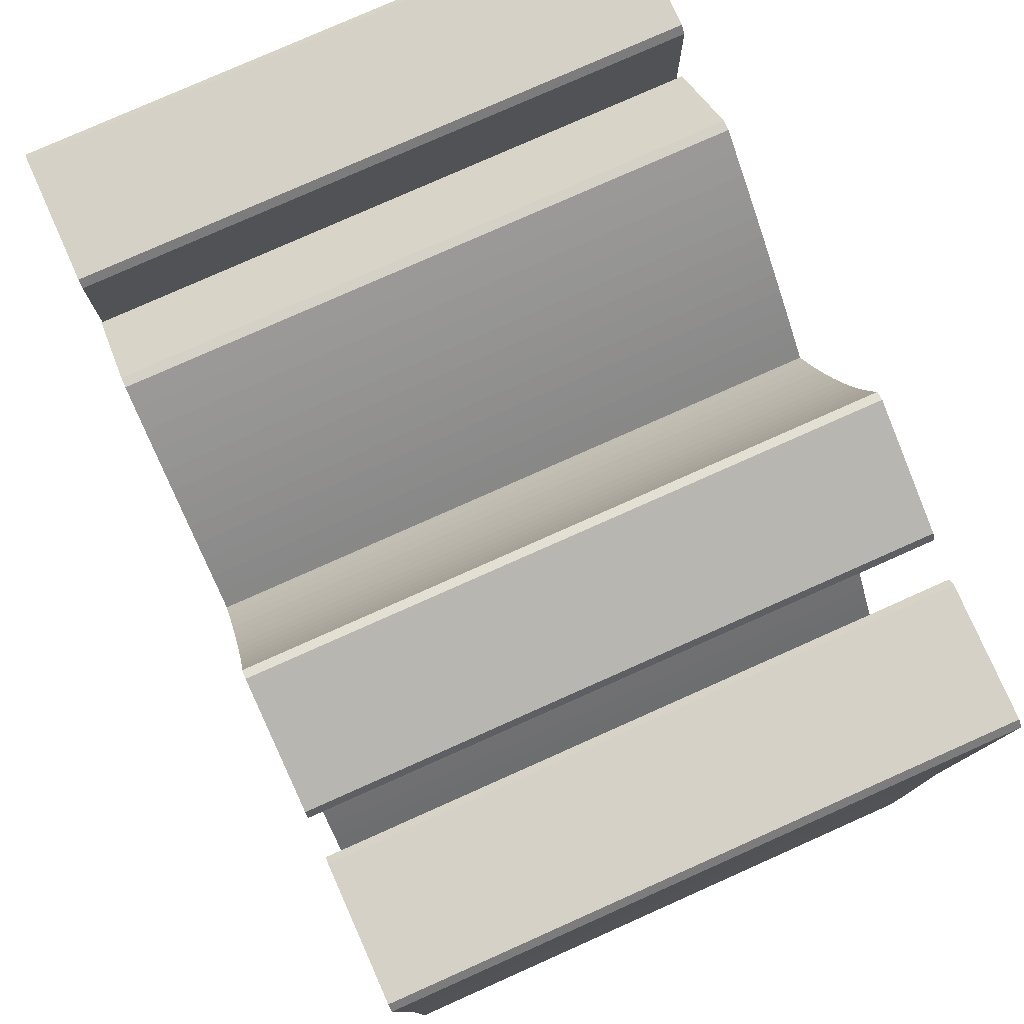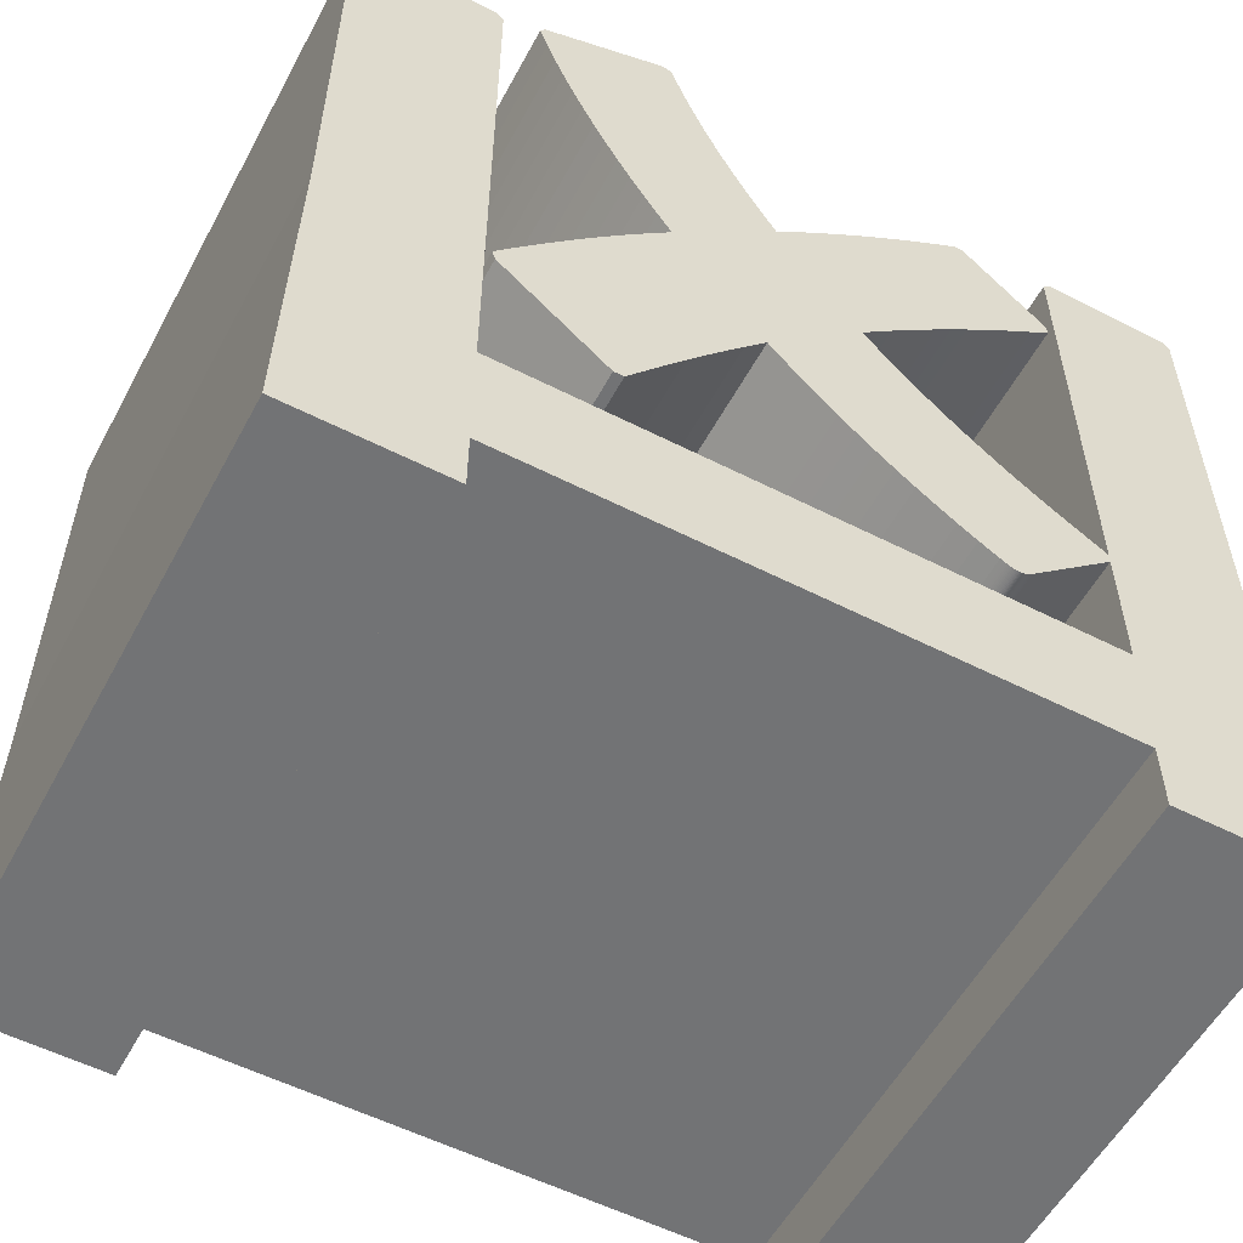
<metadata>
{"format":"obj","ext":"obj","renderer":"f3d","projection":"perspective","resolution":1024,"background":"white","views":[{"elev":78.8,"azim":66.0,"up":"+Y"},{"elev":-55.8,"azim":151.9,"up":"+Y"}]}
</metadata>
<code>
o Curve
v 0.07708 0.04582 0
v 0.07708 0.1679 0
v 0.07846 0.1693 0
v 0.1051 0.1693 0
v 0.1065 0.1679 0
v 0.1065 0.07726 0
v 0.1075 0.008917 0
v 0.07708 0.008917 0
v 0.07708 0.02136 0
v -0.0375 0.02136 0
v -0.0375 0.007534 0
v -0.06697 0.007534 0
v -0.06598 0.07587 0
v -0.06598 0.1679 0
v -0.0646 0.1693 0
v -0.03891 0.1693 0
v -0.03753 0.1679 0
v -0.03753 0.07449 0
v -0.03556 0.07578 0
v -0.03358 0.07706 0
v -0.03162 0.07836 0
v -0.02966 0.07966 0
v -0.02771 0.08098 0
v -0.02578 0.08232 0
v -0.02386 0.08368 0
v -0.02196 0.08506 0
v -0.02008 0.08646 0
v -0.01823 0.0879 0
v -0.01641 0.08938 0
v -0.01461 0.09089 0
v -0.0127 0.09249 0
v -0.01081 0.09413 0
v -0.008951 0.0958 0
v -0.007115 0.09751 0
v -0.005307 0.09926 0
v -0.003527 0.101 0
v -0.001776 0.1028 0
v -5.5e-05 0.1047 0
v 0.001637 0.1065 0
v 0.003298 0.1084 0
v 0.004927 0.1103 0
v 0.006524 0.1122 0
v 0.003394 0.1152 0
v 0.000223 0.1182 0
v -0.002999 0.1212 0
v -0.006281 0.1242 0
v -0.009632 0.1271 0
v -0.01306 0.1301 0
v -0.01657 0.1331 0
v -0.02018 0.1361 0
v -0.0239 0.1391 0
v -0.02772 0.1421 0
v -0.03167 0.1451 0
v -0.03575 0.1482 0
v -0.03575 0.1482 0
v -0.03575 0.1483 0
v -0.03575 0.1485 0
v -0.03575 0.1487 0
v -0.03575 0.1489 0
v -0.03575 0.1492 0
v -0.03575 0.1494 0
v -0.03575 0.1496 0
v -0.03575 0.1498 0
v -0.03575 0.15 0
v -0.03575 0.1501 0
v -0.03575 0.1501 0
v -0.01936 0.1659 0
v -0.01738 0.1659 0
v -0.01345 0.1632 0
v -0.009665 0.1606 0
v -0.006009 0.158 0
v -0.002476 0.1554 0
v 0.000941 0.1528 0
v 0.004252 0.1503 0
v 0.007463 0.1477 0
v 0.01058 0.1452 0
v 0.01362 0.1427 0
v 0.01659 0.1403 0
v 0.01949 0.1378 0
v 0.02233 0.1353 0
v 0.02442 0.139 0
v 0.02644 0.1426 0
v 0.02839 0.1463 0
v 0.03027 0.1501 0
v 0.03208 0.1539 0
v 0.03381 0.1577 0
v 0.03546 0.1615 0
v 0.03703 0.1654 0
v 0.03852 0.1694 0
v 0.03993 0.1733 0
v 0.04125 0.1773 0
v 0.04248 0.1814 0
v 0.04251 0.1814 0
v 0.04261 0.1814 0
v 0.04276 0.1815 0
v 0.04294 0.1816 0
v 0.04315 0.1816 0
v 0.04337 0.1817 0
v 0.04359 0.1818 0
v 0.0438 0.1819 0
v 0.04398 0.182 0
v 0.04413 0.1821 0
v 0.04422 0.1821 0
v 0.04426 0.1821 0
v 0.06875 0.1725 0
v 0.06974 0.1709 0
v 0.06819 0.1661 0
v 0.06651 0.1613 0
v 0.06469 0.1565 0
v 0.06276 0.1518 0
v 0.0607 0.1471 0
v 0.05853 0.1424 0
v 0.05626 0.1377 0
v 0.05388 0.1331 0
v 0.05141 0.1286 0
v 0.04884 0.1241 0
v 0.04619 0.1197 0
v 0.04347 0.1154 0
v 0.04622 0.1126 0
v 0.04894 0.1098 0
v 0.05164 0.1069 0
v 0.05433 0.1041 0
v 0.057 0.1011 0
v 0.05967 0.09814 0
v 0.06234 0.0951 0
v 0.06501 0.092 0
v 0.06769 0.08883 0
v 0.07039 0.08558 0
v 0.07312 0.08225 0
v 0.07587 0.07884 0
v 0.07586 0.0788 0
v 0.07582 0.07869 0
v 0.07577 0.07853 0
v 0.07571 0.07833 0
v 0.07564 0.07809 0
v 0.07557 0.07785 0
v 0.0755 0.07761 0
v 0.07543 0.07737 0
v 0.07537 0.07717 0
v 0.07532 0.07701 0
v 0.07529 0.0769 0
v 0.07527 0.07686 0
v 0.05453 0.05889 0
v 0.05255 0.05889 0
v 0.05034 0.06183 0
v 0.04814 0.06474 0
v 0.04595 0.0676 0
v 0.04376 0.07043 0
v 0.04158 0.07323 0
v 0.03939 0.076 0
v 0.0372 0.07874 0
v 0.03501 0.08145 0
v 0.0328 0.08414 0
v 0.03058 0.0868 0
v 0.02834 0.08945 0
v 0.02608 0.09207 0
v 0.02308 0.08861 0
v 0.02001 0.08523 0
v 0.01687 0.08194 0
v 0.01365 0.07873 0
v 0.01037 0.07563 0
v 0.007017 0.07262 0
v 0.003602 0.0697 0
v 0.000121 0.06689 0
v -0.003422 0.06418 0
v -0.007028 0.06158 0
v -0.01069 0.05909 0
v -0.01442 0.05672 0
v -0.01476 0.05652 0
v -0.01508 0.05634 0
v -0.01539 0.05617 0
v -0.01568 0.05601 0
v -0.01597 0.05586 0
v -0.01624 0.05573 0
v -0.01651 0.05561 0
v -0.01677 0.05552 0
v -0.01703 0.05544 0
v -0.01728 0.05538 0
v -0.01753 0.05534 0
v -0.01778 0.05533 0
v -0.01797 0.05534 0
v -0.01817 0.05537 0
v -0.01837 0.05541 0
v -0.01857 0.05547 0
v -0.01878 0.05554 0
v -0.01899 0.05563 0
v -0.0192 0.05574 0
v -0.01942 0.05586 0
v -0.01964 0.056 0
v -0.01987 0.05616 0
v -0.0201 0.05633 0
v -0.02034 0.05652 0
v -0.02068 0.05683 0
v -0.02162 0.0577 0
v -0.02303 0.05902 0
v -0.0248 0.06067 0
v -0.02681 0.06254 0
v -0.02894 0.06452 0
v -0.03107 0.0665 0
v -0.03308 0.06837 0
v -0.03485 0.07002 0
v -0.03626 0.07133 0
v -0.03719 0.0722 0
v -0.03753 0.07252 0
v -0.03753 0.04585 0
v 0.07708 0.04585 0
v 0.07708 0.04582 0.1229
v 0.07708 0.1679 0.1229
v 0.07846 0.1693 0.1229
v 0.1051 0.1693 0.1229
v 0.1065 0.1679 0.1229
v 0.1065 0.07726 0.1229
v 0.1075 0.008916 0.1229
v 0.07708 0.008916 0.1229
v 0.07708 0.02136 0.1229
v -0.0375 0.02136 0.1229
v -0.0375 0.007534 0.1229
v -0.06697 0.007534 0.1229
v -0.06598 0.07587 0.1229
v -0.06598 0.1679 0.1229
v -0.0646 0.1693 0.1229
v -0.03891 0.1693 0.1229
v -0.03753 0.1679 0.1229
v -0.03753 0.07449 0.1229
v -0.03556 0.07578 0.1229
v -0.03358 0.07706 0.1229
v -0.03162 0.07836 0.1229
v -0.02966 0.07966 0.1229
v -0.02771 0.08098 0.1229
v -0.02578 0.08232 0.1229
v -0.02386 0.08368 0.1229
v -0.02196 0.08506 0.1229
v -0.02008 0.08646 0.1229
v -0.01823 0.0879 0.1229
v -0.01641 0.08938 0.1229
v -0.01461 0.09089 0.1229
v -0.0127 0.09249 0.1229
v -0.01081 0.09413 0.1229
v -0.008951 0.0958 0.1229
v -0.007115 0.09751 0.1229
v -0.005307 0.09926 0.1229
v -0.003527 0.101 0.1229
v -0.001776 0.1028 0.1229
v -5.5e-05 0.1047 0.1229
v 0.001637 0.1065 0.1229
v 0.003298 0.1084 0.1229
v 0.004927 0.1103 0.1229
v 0.006524 0.1122 0.1229
v 0.003394 0.1152 0.1229
v 0.000223 0.1182 0.1229
v -0.002999 0.1212 0.1229
v -0.006281 0.1242 0.1229
v -0.009632 0.1271 0.1229
v -0.01306 0.1301 0.1229
v -0.01657 0.1331 0.1229
v -0.02018 0.1361 0.1229
v -0.0239 0.1391 0.1229
v -0.02772 0.1421 0.1229
v -0.03167 0.1451 0.1229
v -0.03575 0.1482 0.1229
v -0.03575 0.1482 0.1229
v -0.03575 0.1483 0.1229
v -0.03575 0.1485 0.1229
v -0.03575 0.1487 0.1229
v -0.03575 0.1489 0.1229
v -0.03575 0.1492 0.1229
v -0.03575 0.1494 0.1229
v -0.03575 0.1496 0.1229
v -0.03575 0.1498 0.1229
v -0.03575 0.15 0.1229
v -0.03575 0.1501 0.1229
v -0.03575 0.1501 0.1229
v -0.01936 0.1659 0.1229
v -0.01738 0.1659 0.1229
v -0.01345 0.1632 0.1229
v -0.009665 0.1606 0.1229
v -0.006009 0.158 0.1229
v -0.002476 0.1554 0.1229
v 0.000941 0.1528 0.1229
v 0.004252 0.1503 0.1229
v 0.007463 0.1477 0.1229
v 0.01058 0.1452 0.1229
v 0.01362 0.1427 0.1229
v 0.01659 0.1403 0.1229
v 0.01949 0.1378 0.1229
v 0.02233 0.1353 0.1229
v 0.02442 0.139 0.1229
v 0.02644 0.1426 0.1229
v 0.02839 0.1463 0.1229
v 0.03027 0.1501 0.1229
v 0.03208 0.1539 0.1229
v 0.03381 0.1577 0.1229
v 0.03546 0.1615 0.1229
v 0.03703 0.1654 0.1229
v 0.03852 0.1694 0.1229
v 0.03993 0.1733 0.1229
v 0.04125 0.1773 0.1229
v 0.04248 0.1814 0.1229
v 0.04251 0.1814 0.1229
v 0.04261 0.1814 0.1229
v 0.04276 0.1815 0.1229
v 0.04294 0.1816 0.1229
v 0.04315 0.1816 0.1229
v 0.04337 0.1817 0.1229
v 0.04359 0.1818 0.1229
v 0.0438 0.1819 0.1229
v 0.04398 0.182 0.1229
v 0.04413 0.1821 0.1229
v 0.04422 0.1821 0.1229
v 0.04426 0.1821 0.1229
v 0.06875 0.1725 0.1229
v 0.06974 0.1709 0.1229
v 0.06819 0.1661 0.1229
v 0.06651 0.1613 0.1229
v 0.06469 0.1565 0.1229
v 0.06276 0.1518 0.1229
v 0.0607 0.1471 0.1229
v 0.05853 0.1424 0.1229
v 0.05626 0.1377 0.1229
v 0.05388 0.1331 0.1229
v 0.05141 0.1286 0.1229
v 0.04884 0.1241 0.1229
v 0.04619 0.1197 0.1229
v 0.04347 0.1154 0.1229
v 0.04622 0.1126 0.1229
v 0.04894 0.1098 0.1229
v 0.05164 0.1069 0.1229
v 0.05433 0.1041 0.1229
v 0.057 0.1011 0.1229
v 0.05967 0.09814 0.1229
v 0.06234 0.0951 0.1229
v 0.06501 0.092 0.1229
v 0.06769 0.08883 0.1229
v 0.07039 0.08558 0.1229
v 0.07312 0.08225 0.1229
v 0.07587 0.07884 0.1229
v 0.07586 0.0788 0.1229
v 0.07582 0.07869 0.1229
v 0.07577 0.07853 0.1229
v 0.07571 0.07833 0.1229
v 0.07564 0.07809 0.1229
v 0.07557 0.07785 0.1229
v 0.0755 0.07761 0.1229
v 0.07543 0.07737 0.1229
v 0.07537 0.07717 0.1229
v 0.07532 0.07701 0.1229
v 0.07529 0.0769 0.1229
v 0.07527 0.07686 0.1229
v 0.05453 0.05889 0.1229
v 0.05255 0.05889 0.1229
v 0.05034 0.06183 0.1229
v 0.04814 0.06474 0.1229
v 0.04595 0.0676 0.1229
v 0.04376 0.07043 0.1229
v 0.04158 0.07323 0.1229
v 0.03939 0.076 0.1229
v 0.0372 0.07874 0.1229
v 0.03501 0.08145 0.1229
v 0.0328 0.08414 0.1229
v 0.03058 0.0868 0.1229
v 0.02834 0.08945 0.1229
v 0.02608 0.09207 0.1229
v 0.02308 0.08861 0.1229
v 0.02001 0.08523 0.1229
v 0.01687 0.08194 0.1229
v 0.01365 0.07873 0.1229
v 0.01037 0.07563 0.1229
v 0.007017 0.07262 0.1229
v 0.003602 0.0697 0.1229
v 0.000121 0.06689 0.1229
v -0.003422 0.06418 0.1229
v -0.007028 0.06158 0.1229
v -0.01069 0.05909 0.1229
v -0.01442 0.05672 0.1229
v -0.01476 0.05652 0.1229
v -0.01508 0.05634 0.1229
v -0.01539 0.05617 0.1229
v -0.01568 0.05601 0.1229
v -0.01597 0.05586 0.1229
v -0.01624 0.05573 0.1229
v -0.01651 0.05561 0.1229
v -0.01677 0.05552 0.1229
v -0.01703 0.05544 0.1229
v -0.01728 0.05538 0.1229
v -0.01753 0.05534 0.1229
v -0.01778 0.05533 0.1229
v -0.01797 0.05534 0.1229
v -0.01817 0.05537 0.1229
v -0.01837 0.05541 0.1229
v -0.01857 0.05547 0.1229
v -0.01878 0.05554 0.1229
v -0.01899 0.05563 0.1229
v -0.0192 0.05574 0.1229
v -0.01942 0.05586 0.1229
v -0.01964 0.056 0.1229
v -0.01987 0.05616 0.1229
v -0.0201 0.05633 0.1229
v -0.02034 0.05652 0.1229
v -0.02068 0.05683 0.1229
v -0.02162 0.0577 0.1229
v -0.02303 0.05902 0.1229
v -0.0248 0.06067 0.1229
v -0.02681 0.06254 0.1229
v -0.02894 0.06452 0.1229
v -0.03107 0.0665 0.1229
v -0.03308 0.06837 0.1229
v -0.03485 0.07002 0.1229
v -0.03626 0.07133 0.1229
v -0.03719 0.0722 0.1229
v -0.03753 0.07252 0.1229
v -0.03753 0.04585 0.1229
v 0.07708 0.04585 0.1229
f 103 105 104
f 102 105 103
f 101 105 102
f 100 105 101
f 99 105 100
f 98 105 99
f 97 105 98
f 96 105 97
f 95 105 96
f 94 105 95
f 93 105 94
f 92 105 93
f 91 105 92
f 90 105 91
f 89 105 90
f 89 106 105
f 89 107 106
f 88 107 89
f 14 16 15
f 14 17 16
f 2 4 3
f 2 5 4
f 13 17 14
f 13 18 17
f 1 206 2
f 206 5 2
f 206 6 5
f 88 108 107
f 66 68 67
f 66 69 68
f 87 108 88
f 66 70 69
f 86 108 87
f 86 109 108
f 66 71 70
f 66 72 71
f 85 109 86
f 85 110 109
f 66 73 72
f 84 110 85
f 66 74 73
f 84 111 110
f 66 75 74
f 65 75 66
f 64 75 65
f 83 111 84
f 63 75 64
f 62 75 63
f 61 75 62
f 60 75 61
f 59 75 60
f 58 75 59
f 57 75 58
f 56 75 57
f 55 75 56
f 54 75 55
f 53 75 54
f 53 76 75
f 83 112 111
f 82 112 83
f 53 77 76
f 52 77 53
f 52 78 77
f 81 112 82
f 81 113 112
f 51 78 52
f 51 79 78
f 50 79 51
f 80 113 81
f 50 80 79
f 80 114 113
f 49 80 50
f 49 114 80
f 49 115 114
f 48 115 49
f 47 115 48
f 47 116 115
f 46 116 47
f 45 116 46
f 45 117 116
f 44 117 45
f 44 118 117
f 43 118 44
f 43 119 118
f 42 119 43
f 42 120 119
f 41 120 42
f 40 120 41
f 40 121 120
f 39 121 40
f 39 122 121
f 38 122 39
f 37 122 38
f 37 123 122
f 36 123 37
f 36 124 123
f 35 124 36
f 34 124 35
f 34 125 124
f 33 125 34
f 32 125 33
f 32 126 125
f 31 126 32
f 30 156 31
f 156 126 31
f 30 157 156
f 155 126 156
f 155 127 126
f 29 157 30
f 154 127 155
f 28 157 29
f 154 128 127
f 28 158 157
f 27 158 28
f 153 128 154
f 26 158 27
f 153 129 128
f 26 159 158
f 25 159 26
f 152 129 153
f 24 159 25
f 23 159 24
f 152 130 129
f 23 160 159
f 151 130 152
f 22 160 23
f 21 160 22
f 151 131 130
f 151 132 131
f 150 132 151
f 21 161 160
f 150 133 132
f 150 134 133
f 20 161 21
f 150 135 134
f 150 136 135
f 150 137 136
f 150 138 137
f 150 139 138
f 206 7 6
f 150 140 139
f 19 161 20
f 150 141 140
f 150 142 141
f 150 143 142
f 149 143 150
f 12 18 13
f 18 161 19
f 18 162 161
f 12 204 18
f 204 162 18
f 148 143 149
f 204 163 162
f 12 205 204
f 203 163 204
f 202 163 203
f 201 163 202
f 147 143 148
f 200 163 201
f 200 164 163
f 199 164 200
f 146 143 147
f 199 165 164
f 198 165 199
f 145 143 146
f 197 165 198
f 197 166 165
f 196 166 197
f 144 143 145
f 196 167 166
f 195 167 196
f 195 168 167
f 194 168 195
f 193 168 194
f 192 168 193
f 192 169 168
f 192 170 169
f 191 170 192
f 191 171 170
f 190 171 191
f 190 172 171
f 189 172 190
f 189 173 172
f 188 173 189
f 187 173 188
f 187 174 173
f 186 174 187
f 186 175 174
f 185 175 186
f 185 176 175
f 184 176 185
f 184 177 176
f 183 177 184
f 183 178 177
f 182 178 183
f 182 179 178
f 181 179 182
f 181 180 179
f 12 10 205
f 10 206 205
f 10 9 206
f 9 7 206
f 12 11 10
f 8 7 9
f 309 310 311
f 308 309 311
f 307 308 311
f 306 307 311
f 305 306 311
f 304 305 311
f 303 304 311
f 302 303 311
f 301 302 311
f 300 301 311
f 299 300 311
f 298 299 311
f 297 298 311
f 296 297 311
f 295 296 311
f 295 311 312
f 295 312 313
f 294 295 313
f 220 221 222
f 220 222 223
f 208 209 210
f 208 210 211
f 219 220 223
f 219 223 224
f 207 208 412
f 412 208 211
f 412 211 212
f 294 313 314
f 272 273 274
f 272 274 275
f 293 294 314
f 272 275 276
f 292 293 314
f 292 314 315
f 272 276 277
f 272 277 278
f 291 292 315
f 291 315 316
f 272 278 279
f 290 291 316
f 272 279 280
f 290 316 317
f 272 280 281
f 271 272 281
f 270 271 281
f 289 290 317
f 269 270 281
f 268 269 281
f 267 268 281
f 266 267 281
f 265 266 281
f 264 265 281
f 263 264 281
f 262 263 281
f 261 262 281
f 260 261 281
f 259 260 281
f 259 281 282
f 289 317 318
f 288 289 318
f 259 282 283
f 258 259 283
f 258 283 284
f 287 288 318
f 287 318 319
f 257 258 284
f 257 284 285
f 256 257 285
f 286 287 319
f 256 285 286
f 286 319 320
f 255 256 286
f 255 286 320
f 255 320 321
f 254 255 321
f 253 254 321
f 253 321 322
f 252 253 322
f 251 252 322
f 251 322 323
f 250 251 323
f 250 323 324
f 249 250 324
f 249 324 325
f 248 249 325
f 248 325 326
f 247 248 326
f 246 247 326
f 246 326 327
f 245 246 327
f 245 327 328
f 244 245 328
f 243 244 328
f 243 328 329
f 242 243 329
f 242 329 330
f 241 242 330
f 240 241 330
f 240 330 331
f 239 240 331
f 238 239 331
f 238 331 332
f 237 238 332
f 236 237 362
f 362 237 332
f 236 362 363
f 361 362 332
f 361 332 333
f 235 236 363
f 360 361 333
f 234 235 363
f 360 333 334
f 234 363 364
f 233 234 364
f 359 360 334
f 232 233 364
f 359 334 335
f 232 364 365
f 231 232 365
f 358 359 335
f 230 231 365
f 229 230 365
f 358 335 336
f 229 365 366
f 357 358 336
f 228 229 366
f 227 228 366
f 357 336 337
f 357 337 338
f 356 357 338
f 227 366 367
f 356 338 339
f 356 339 340
f 226 227 367
f 356 340 341
f 356 341 342
f 356 342 343
f 356 343 344
f 356 344 345
f 412 212 213
f 356 345 346
f 225 226 367
f 356 346 347
f 356 347 348
f 356 348 349
f 355 356 349
f 218 219 224
f 224 225 367
f 224 367 368
f 218 224 410
f 410 224 368
f 354 355 349
f 410 368 369
f 218 410 411
f 409 410 369
f 408 409 369
f 407 408 369
f 353 354 349
f 406 407 369
f 406 369 370
f 405 406 370
f 352 353 349
f 405 370 371
f 404 405 371
f 351 352 349
f 403 404 371
f 403 371 372
f 402 403 372
f 350 351 349
f 402 372 373
f 401 402 373
f 401 373 374
f 400 401 374
f 399 400 374
f 398 399 374
f 398 374 375
f 398 375 376
f 397 398 376
f 397 376 377
f 396 397 377
f 396 377 378
f 395 396 378
f 395 378 379
f 394 395 379
f 393 394 379
f 393 379 380
f 392 393 380
f 392 380 381
f 391 392 381
f 391 381 382
f 390 391 382
f 390 382 383
f 389 390 383
f 389 383 384
f 388 389 384
f 388 384 385
f 387 388 385
f 387 385 386
f 218 411 216
f 216 411 412
f 216 412 215
f 215 412 213
f 218 216 217
f 214 215 213
f 159 160 366 365
f 49 50 256 255
f 2 3 209 208
f 169 170 376 375
f 151 152 358 357
f 191 192 398 397
f 3 4 210 209
f 22 23 229 228
f 114 115 321 320
f 4 5 211 210
f 170 171 377 376
f 21 22 228 227
f 48 49 255 254
f 13 14 220 219
f 190 191 397 396
f 47 48 254 253
f 130 131 337 336
f 17 18 224 223
f 171 172 378 377
f 1 2 208 207
f 189 190 396 395
f 131 132 338 337
f 115 116 322 321
f 206 1 207 412
f 150 151 357 356
f 46 47 253 252
f 172 173 379 378
f 45 46 252 251
f 188 189 395 394
f 160 161 367 366
f 5 6 212 211
f 187 188 394 393
f 132 133 339 338
f 116 117 323 322
f 107 108 314 313
f 44 45 251 250
f 66 67 273 272
f 133 134 340 339
f 173 174 380 379
f 20 21 227 226
f 67 68 274 273
f 186 187 393 392
f 117 118 324 323
f 43 44 250 249
f 68 69 275 274
f 134 135 341 340
f 87 88 294 293
f 174 175 381 380
f 185 186 392 391
f 135 136 342 341
f 118 119 325 324
f 42 43 249 248
f 69 70 276 275
f 136 137 343 342
f 86 87 293 292
f 175 176 382 381
f 184 185 391 390
f 137 138 344 343
f 119 120 326 325
f 41 42 248 247
f 108 109 315 314
f 138 139 345 344
f 176 177 383 382
f 40 41 247 246
f 70 71 277 276
f 183 184 390 389
f 6 7 213 212
f 71 72 278 277
f 139 140 346 345
f 120 121 327 326
f 85 86 292 291
f 177 178 384 383
f 19 20 226 225
f 39 40 246 245
f 182 183 389 388
f 109 110 316 315
f 140 141 347 346
f 121 122 328 327
f 178 179 385 384
f 38 39 245 244
f 72 73 279 278
f 181 182 388 387
f 141 142 348 347
f 84 85 291 290
f 37 38 244 243
f 180 181 387 386
f 142 143 349 348
f 179 180 386 385
f 149 150 356 355
f 73 74 280 279
f 122 123 329 328
f 12 13 219 218
f 36 37 243 242
f 110 111 317 316
f 205 206 412 411
f 18 19 225 224
f 74 75 281 280
f 9 10 216 215
f 123 124 330 329
f 65 66 272 271
f 35 36 242 241
f 161 162 368 367
f 64 65 271 270
f 11 12 218 217
f 34 35 241 240
f 10 11 217 216
f 83 84 290 289
f 8 9 215 214
f 7 8 214 213
f 148 149 355 354
f 124 125 331 330
f 63 64 270 269
f 33 34 240 239
f 62 63 269 268
f 162 163 369 368
f 32 33 239 238
f 61 62 268 267
f 204 205 411 410
f 203 204 410 409
f 125 126 332 331
f 60 61 267 266
f 31 32 238 237
f 202 203 409 408
f 59 60 266 265
f 103 104 310 309
f 30 31 237 236
f 201 202 408 407
f 58 59 265 264
f 104 105 311 310
f 102 103 309 308
f 147 148 354 353
f 57 58 264 263
f 101 102 308 307
f 200 201 407 406
f 156 157 363 362
f 56 57 263 262
f 155 156 362 361
f 100 101 307 306
f 55 56 262 261
f 163 164 370 369
f 99 100 306 305
f 199 200 406 405
f 126 127 333 332
f 54 55 261 260
f 29 30 236 235
f 98 99 305 304
f 146 147 353 352
f 53 54 260 259
f 154 155 361 360
f 97 98 304 303
f 164 165 371 370
f 28 29 235 234
f 75 76 282 281
f 96 97 303 302
f 198 199 405 404
f 111 112 318 317
f 95 96 302 301
f 145 146 352 351
f 127 128 334 333
f 82 83 289 288
f 94 95 301 300
f 197 198 404 403
f 157 158 364 363
f 27 28 234 233
f 76 77 283 282
f 93 94 300 299
f 52 53 259 258
f 165 166 372 371
f 153 154 360 359
f 92 93 299 298
f 196 197 403 402
f 26 27 233 232
f 77 78 284 283
f 91 92 298 297
f 144 145 351 350
f 81 82 288 287
f 143 144 350 349
f 90 91 297 296
f 128 129 335 334
f 166 167 373 372
f 112 113 319 318
f 89 90 296 295
f 195 196 402 401
f 158 159 365 364
f 51 52 258 257
f 25 26 232 231
f 105 106 312 311
f 167 168 374 373
f 152 153 359 358
f 78 79 285 284
f 194 195 401 400
f 50 51 257 256
f 106 107 313 312
f 24 25 231 230
f 88 89 295 294
f 193 194 400 399
f 80 81 287 286
f 23 24 230 229
f 14 15 221 220
f 192 193 399 398
f 79 80 286 285
f 15 16 222 221
f 129 130 336 335
f 168 169 375 374
f 113 114 320 319
f 16 17 223 222

</code>
